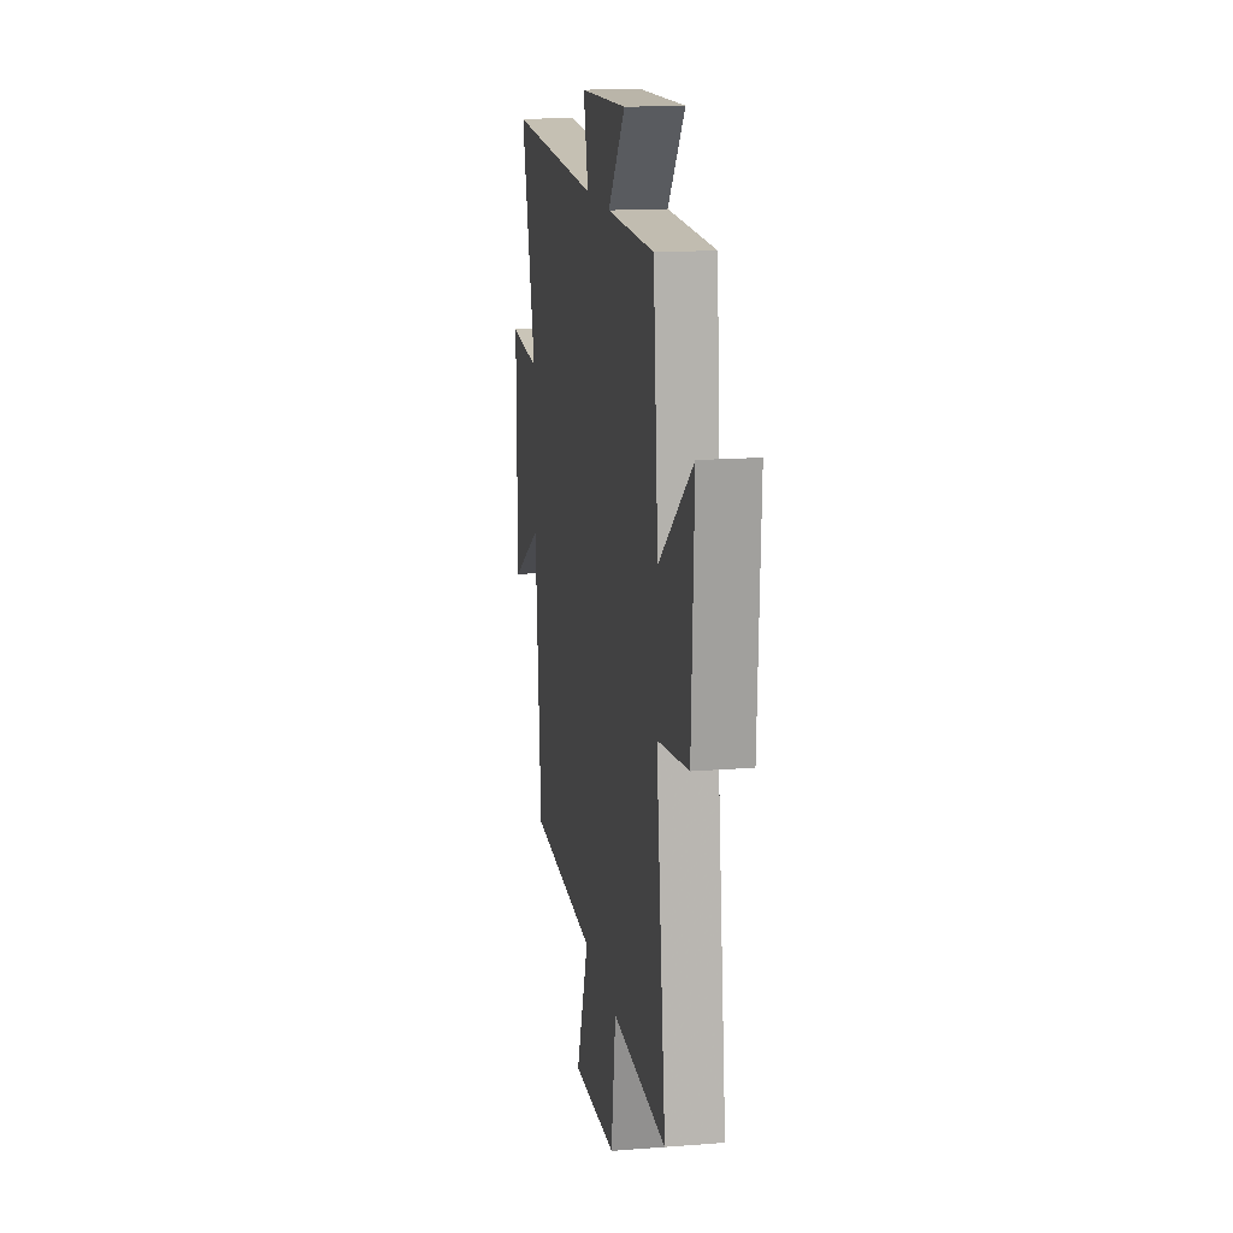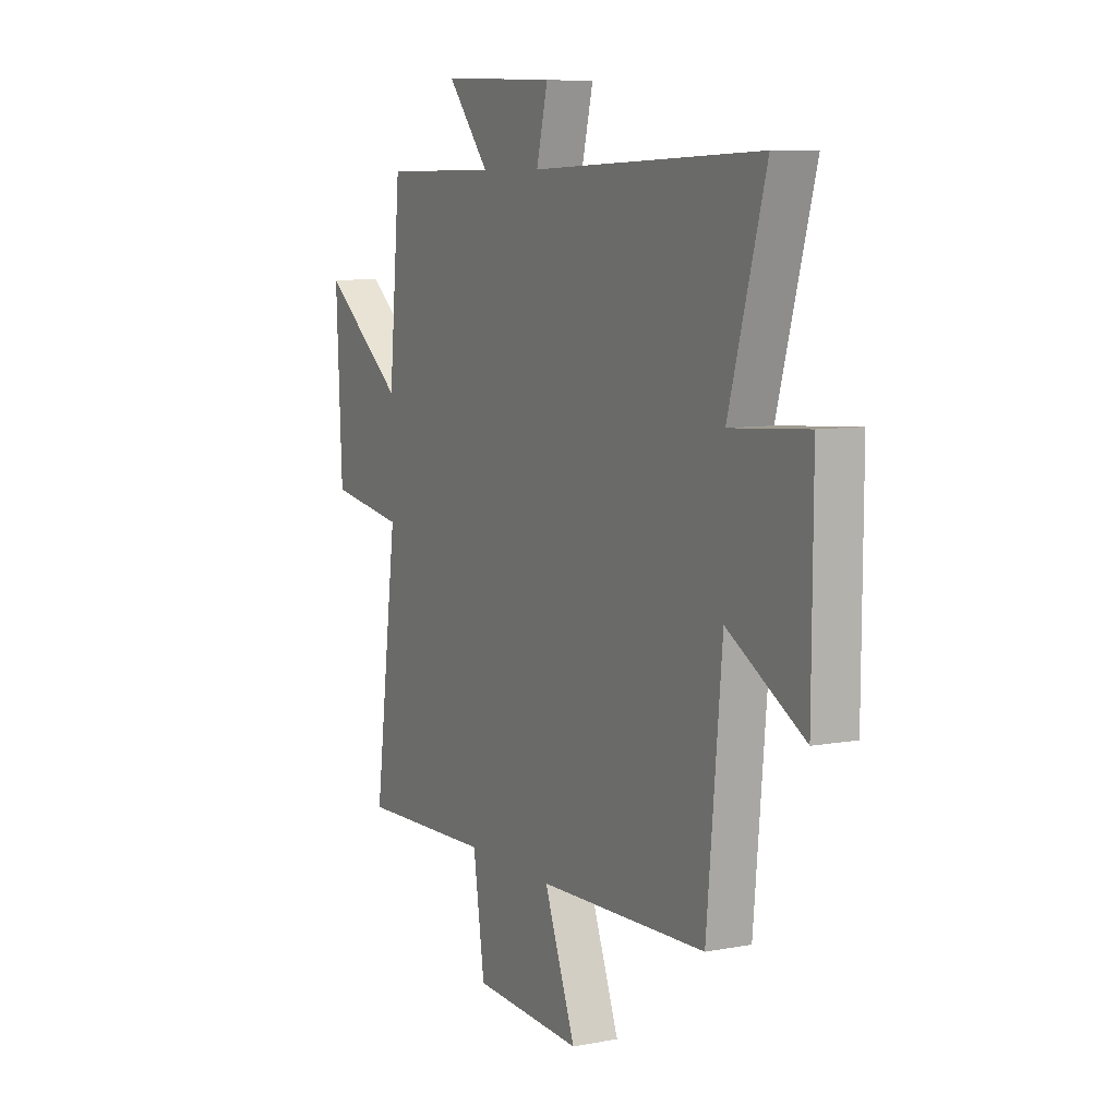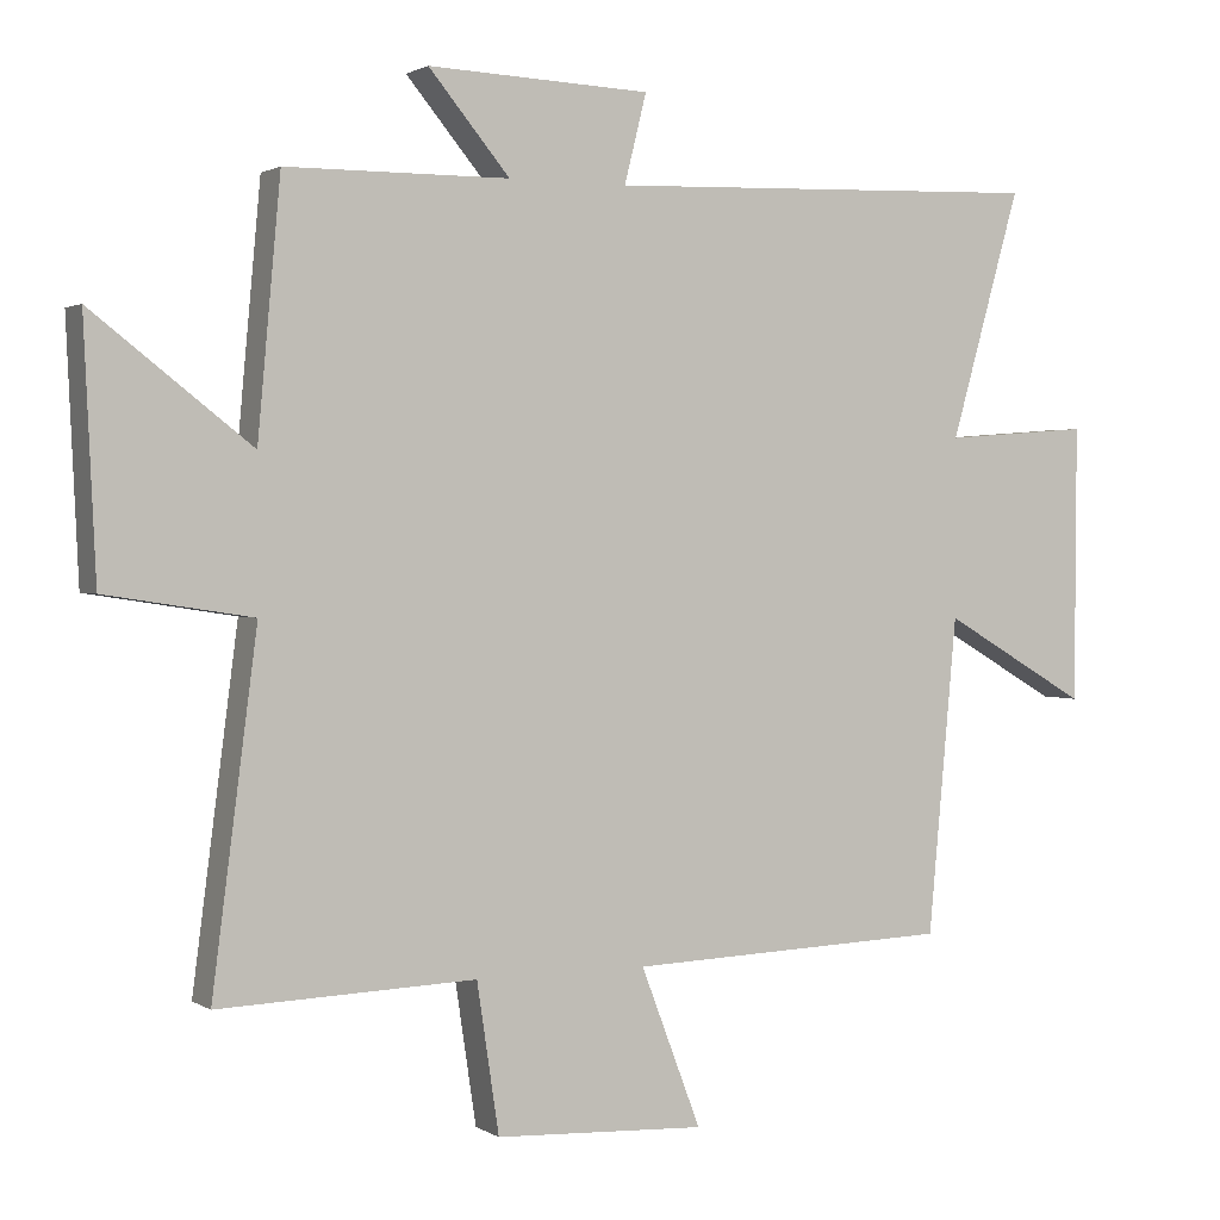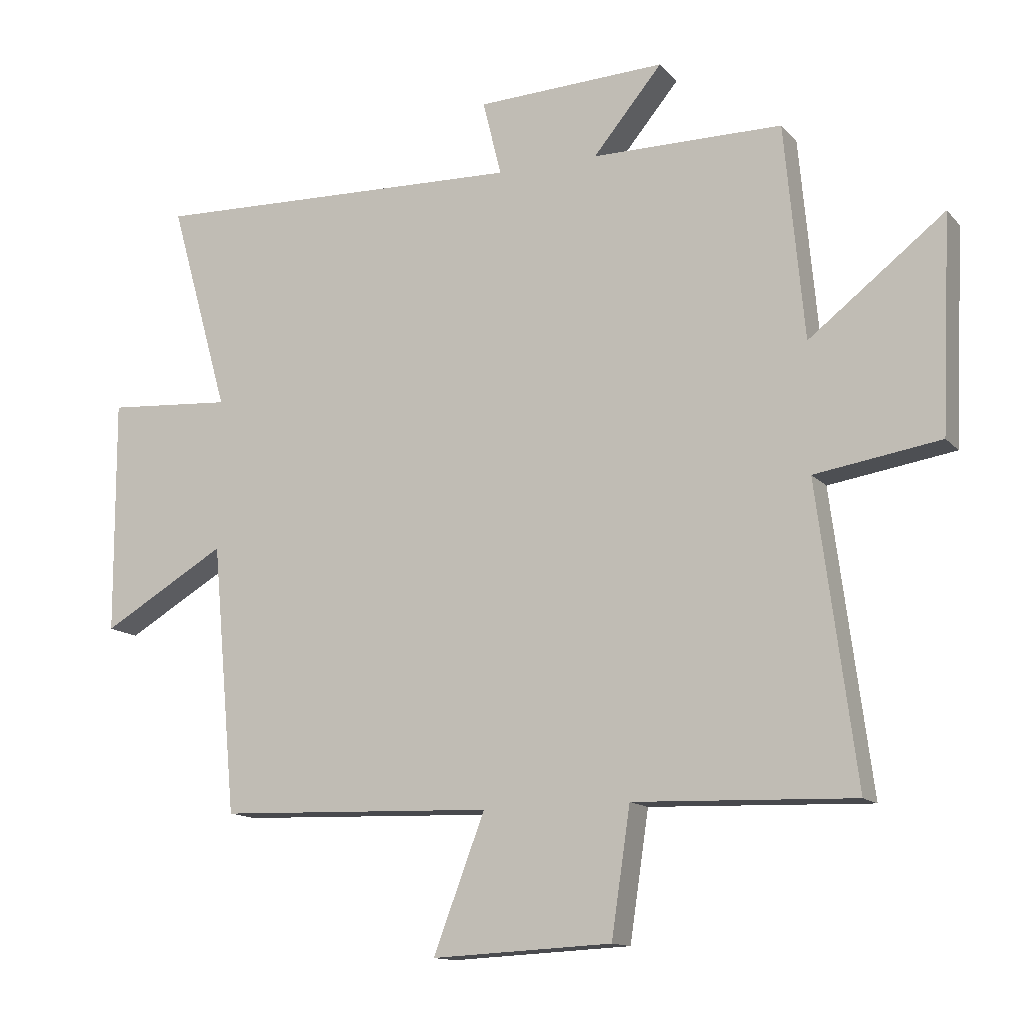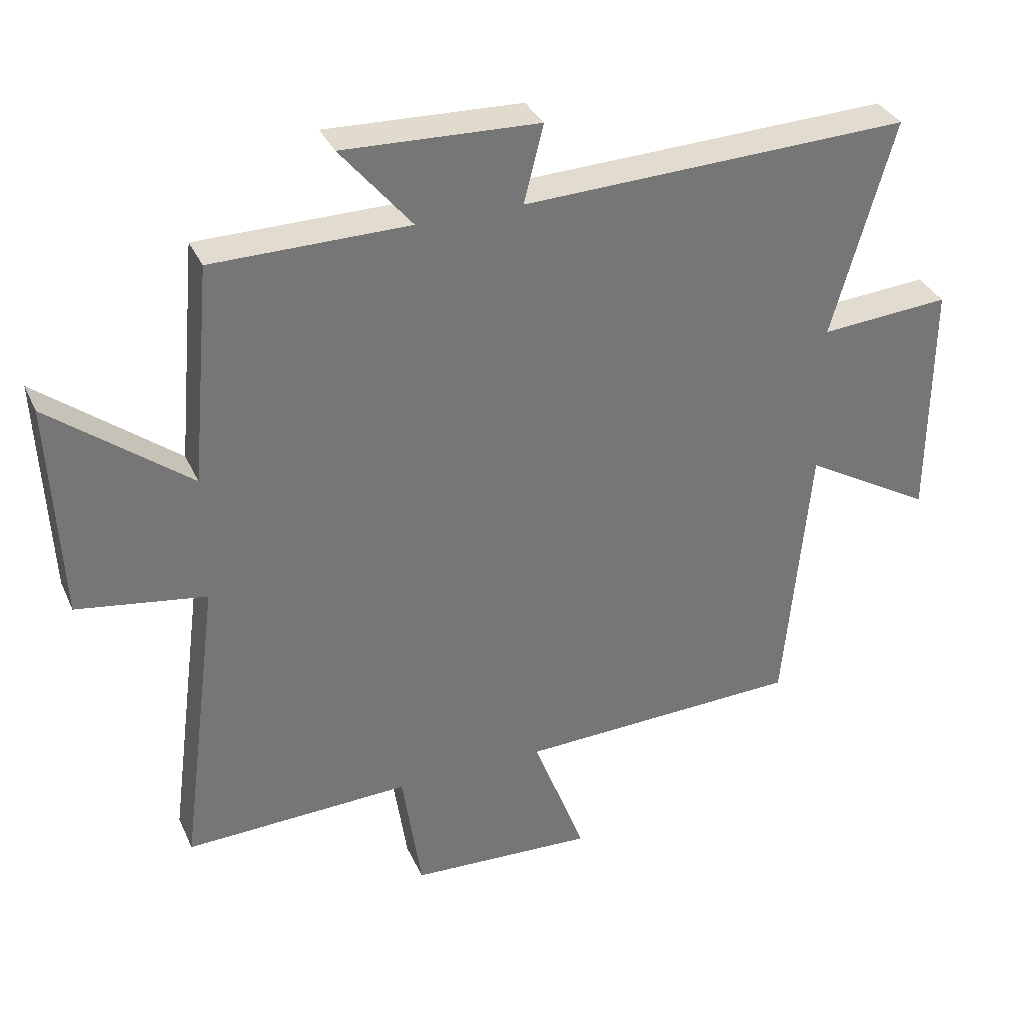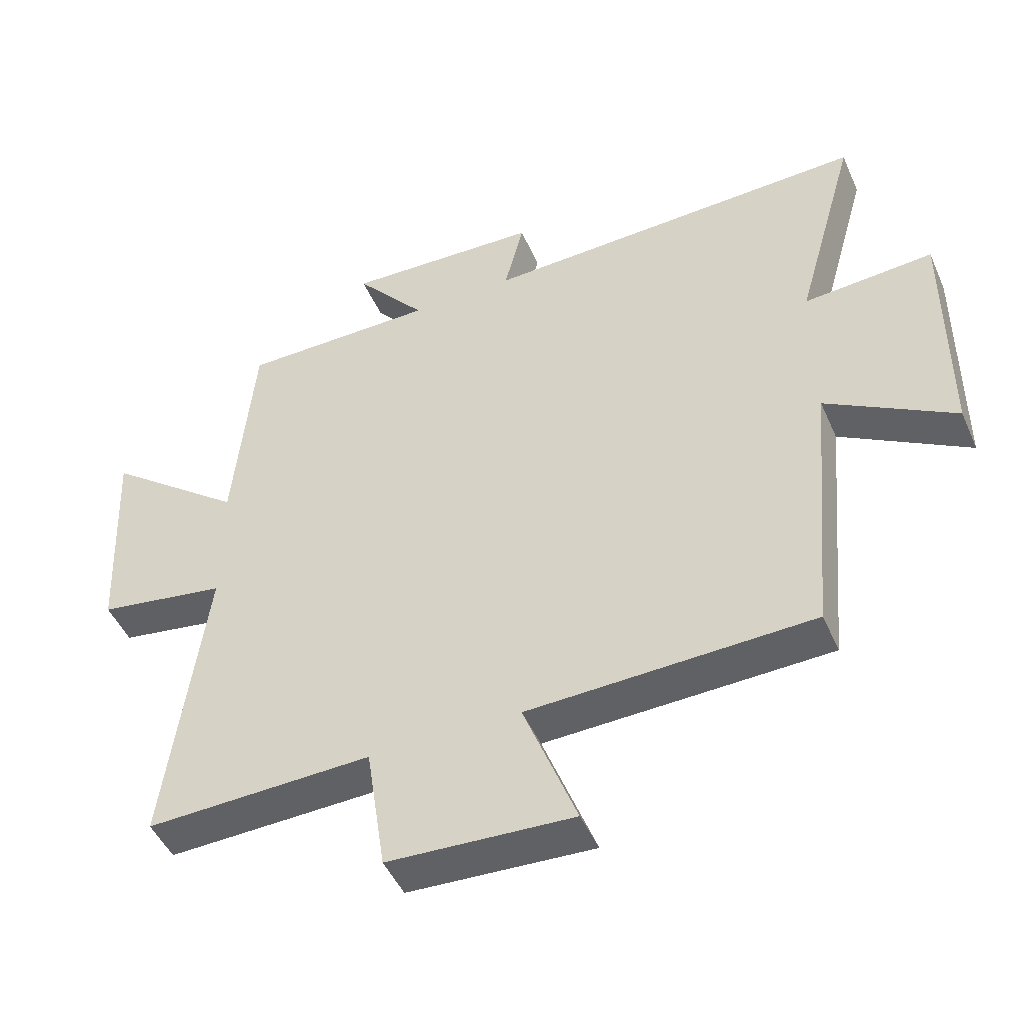
<metadata>
{"format":"obj","ext":"obj","renderer":"f3d","projection":"perspective","resolution":1024,"background":"white","views":[{"elev":16.0,"azim":80.7,"up":"+Z"},{"elev":8.1,"azim":-117.6,"up":"+Z"},{"elev":1.6,"azim":153.0,"up":"+Z"},{"elev":-13.3,"azim":25.3,"up":"+Z"},{"elev":34.2,"azim":158.1,"up":"+Z"},{"elev":-47.5,"azim":-156.9,"up":"+Z"}]}
</metadata>
<code>
v 0.469 0.07 0.498
v 0.5 0.07 0.158
v 0.715 0.07 0.325
v 0.699 0.07 -0.013
v 0.5 0.07 -0.044
v 0.561 0.07 -0.512
v 0.212 0.07 -0.5
v 0.182 0.07 -0.701
v -0.104 0.07 -0.715
v -0.022 0.07 -0.5
v -0.461 0.07 -0.485
v -0.5 0.07 -0.058
v -0.698 0.07 -0.173
v -0.7 0.07 0.201
v -0.5 0.07 0.186
v -0.595 0.07 0.521
v 0.004 0.07 0.5
v -0.026 0.07 0.62
v 0.276 0.07 0.632
v 0.166 0.07 0.5
v 0.469 0 0.498
v 0.5 0 0.158
v 0.715 0 0.325
v 0.699 0 -0.013
v 0.5 0 -0.044
v 0.561 0 -0.512
v 0.212 0 -0.5
v 0.182 0 -0.701
v -0.104 0 -0.715
v -0.022 0 -0.5
v -0.461 0 -0.485
v -0.5 0 -0.058
v -0.698 0 -0.173
v -0.7 0 0.201
v -0.5 0 0.186
v -0.595 0 0.521
v 0.004 0 0.5
v -0.026 0 0.62
v 0.276 0 0.632
v 0.166 0 0.5
f 17 18 19 20
f 17 20 1 2
f 15 16 17 2
f 12 13 14 15
f 10 11 12 15
f 10 15 2
f 7 8 9 10
f 7 10 2 3
f 5 6 7
f 5 7 3
f 3 4 5
f 40 39 38 37
f 22 21 40 37
f 22 37 36 35
f 35 34 33 32
f 35 32 31 30
f 22 35 30
f 30 29 28 27
f 23 22 30 27
f 27 26 25
f 23 27 25
f 25 24 23
f 1 21 22 2
f 2 22 23 3
f 3 23 24 4
f 4 24 25 5
f 5 25 26 6
f 6 26 27 7
f 7 27 28 8
f 8 28 29 9
f 9 29 30 10
f 10 30 31 11
f 11 31 32 12
f 12 32 33 13
f 13 33 34 14
f 14 34 35 15
f 15 35 36 16
f 16 36 37 17
f 17 37 38 18
f 18 38 39 19
f 19 39 40 20
f 20 40 21 1

</code>
